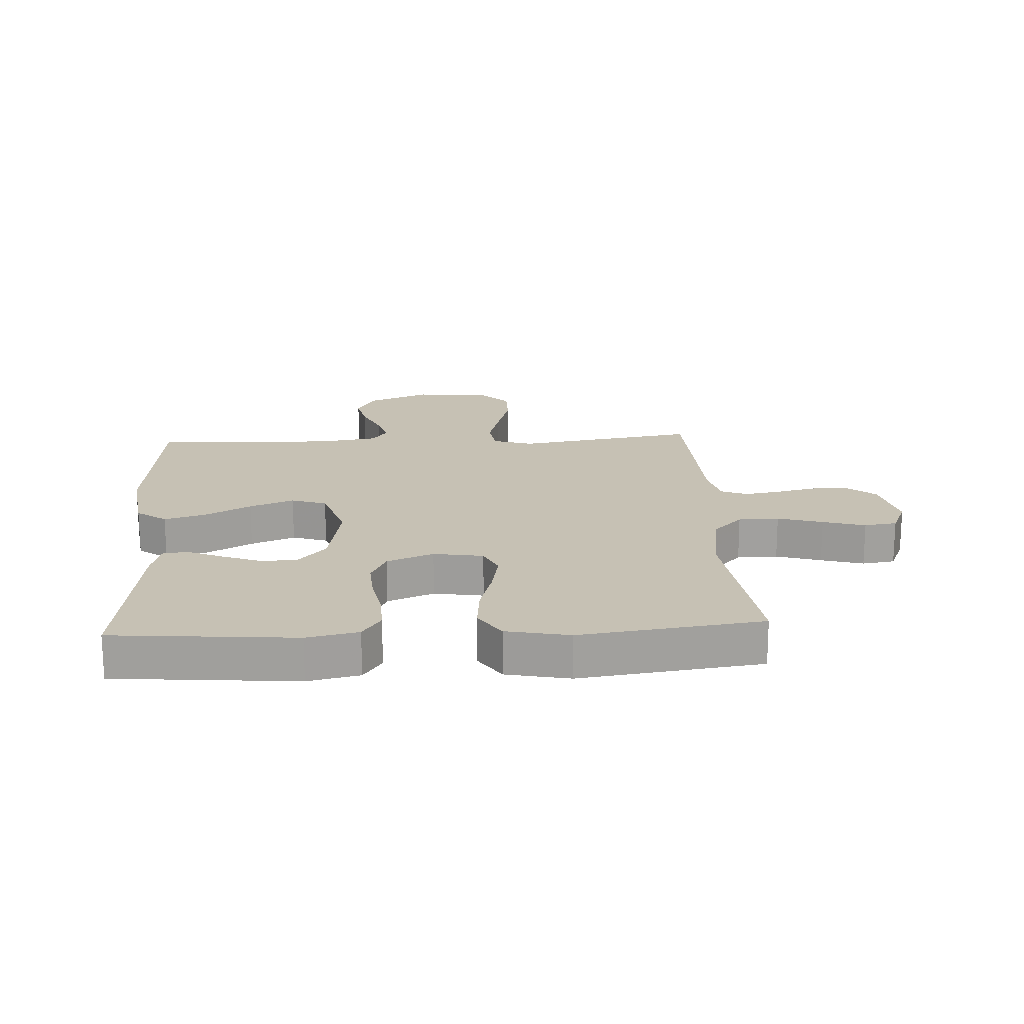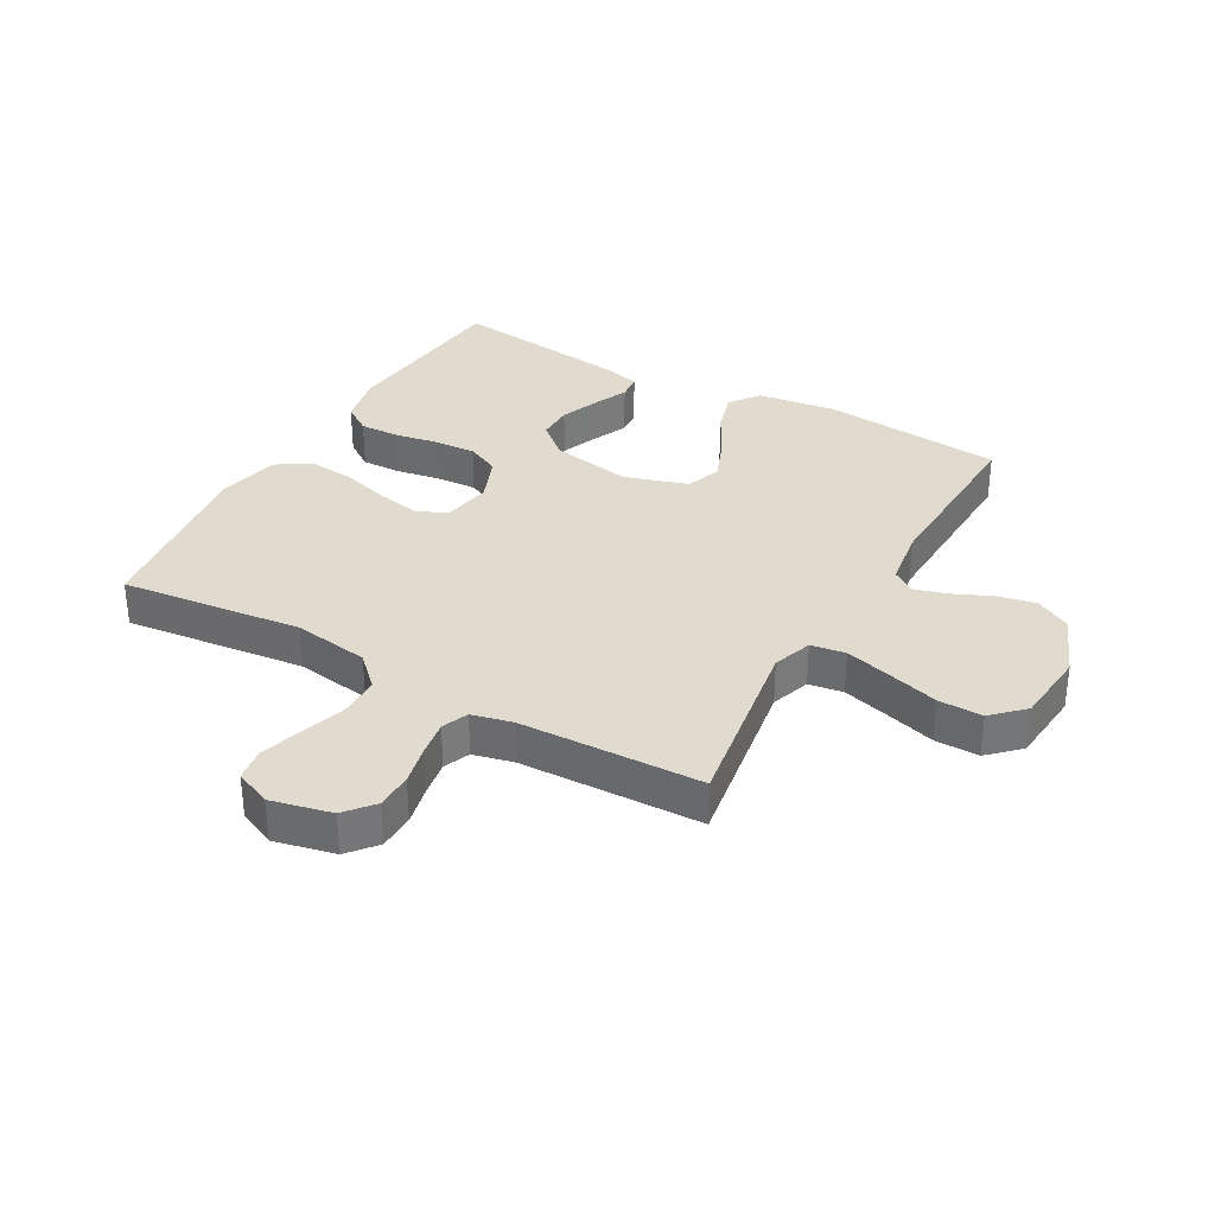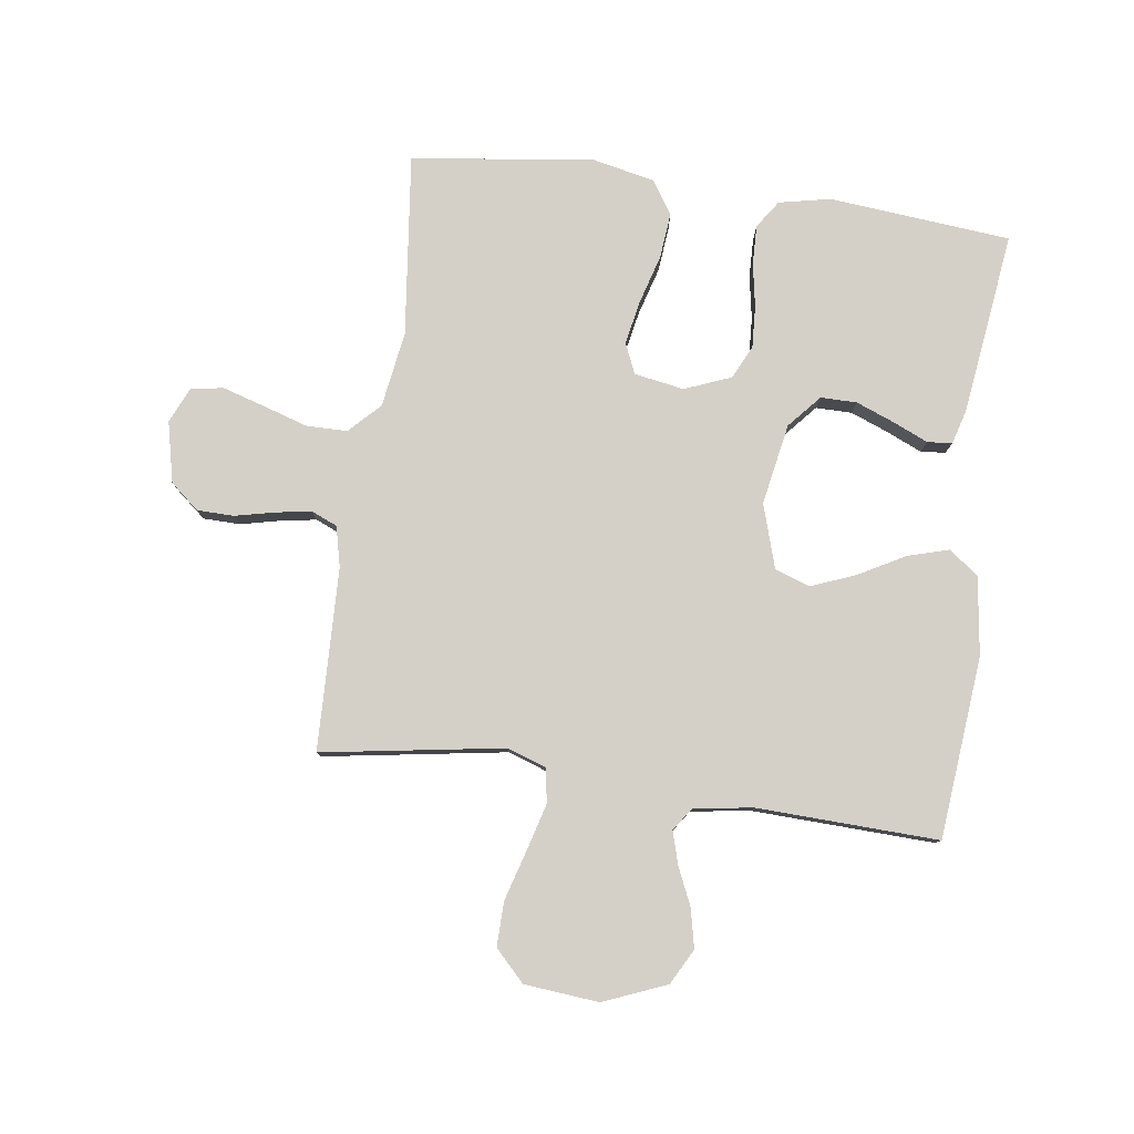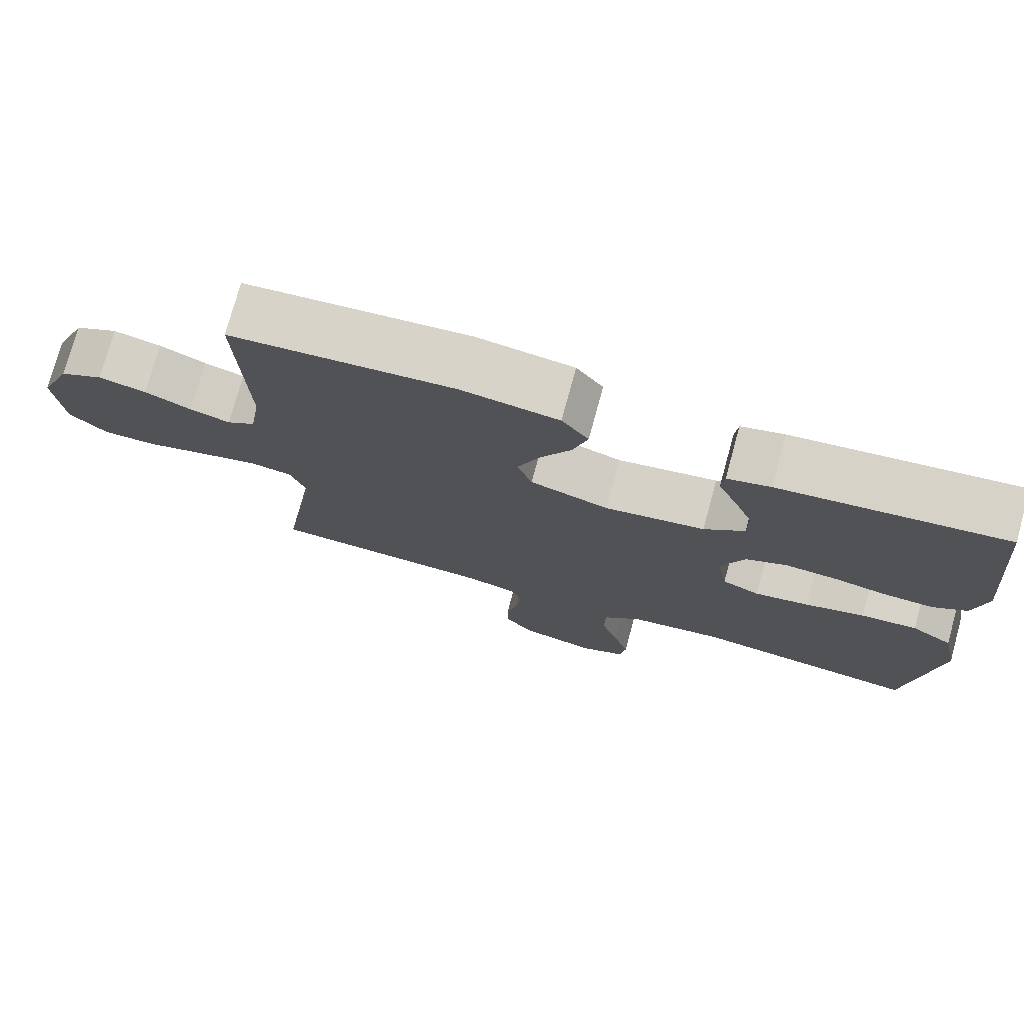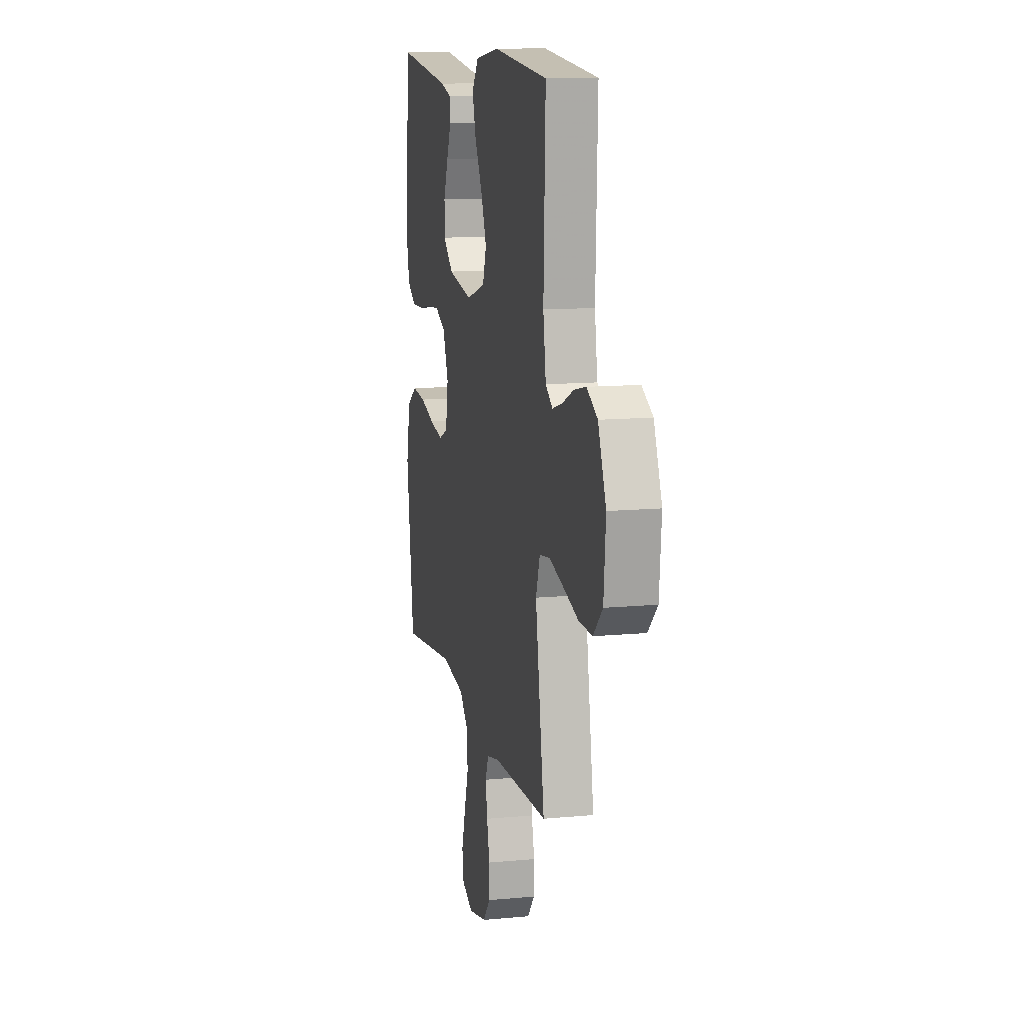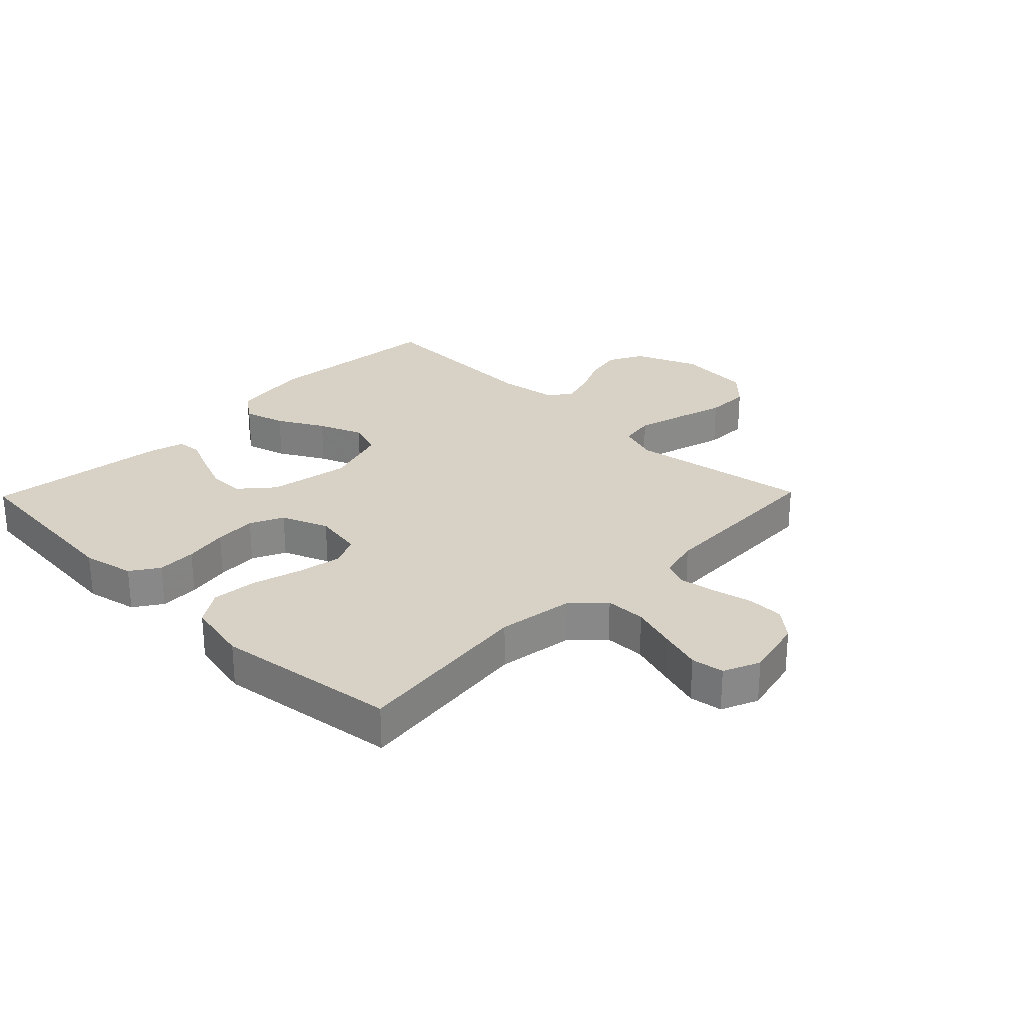
<metadata>
{"format":"obj","ext":"obj","renderer":"f3d","projection":"perspective","resolution":1024,"background":"white","views":[{"elev":18.6,"azim":86.7,"up":"+Y"},{"elev":33.5,"azim":-150.4,"up":"+Y"},{"elev":80.0,"azim":-82.0,"up":"+Y"},{"elev":75.7,"azim":15.3,"up":"+Z"},{"elev":12.3,"azim":-102.5,"up":"+Z"},{"elev":27.4,"azim":134.3,"up":"+Y"}]}
</metadata>
<code>
v -0.5 0.07 0.5
v -0.2 0.07 0.528
v -0.07 0.07 0.51
v -0.034 0.07 0.461
v -0.054 0.07 0.393
v -0.096 0.07 0.317
v -0.125 0.07 0.244
v -0.105 0.07 0.186
v 0 0.07 0.153
v 0.134 0.07 0.177
v 0.188 0.07 0.224
v 0.188 0.07 0.284
v 0.163 0.07 0.348
v 0.138 0.07 0.405
v 0.142 0.07 0.446
v 0.2 0.07 0.462
v 0.5 0.07 0.5
v 0.527 0.07 0.2
v 0.509 0.07 0.115
v 0.463 0.07 0.084
v 0.398 0.07 0.086
v 0.326 0.07 0.099
v 0.257 0.07 0.103
v 0.202 0.07 0.077
v 0.171 0.07 0
v 0.185 0.07 -0.082
v 0.235 0.07 -0.104
v 0.308 0.07 -0.09
v 0.388 0.07 -0.067
v 0.463 0.07 -0.06
v 0.518 0.07 -0.096
v 0.54 0.07 -0.2
v 0.5 0.07 -0.5
v 0.2 0.07 -0.465
v 0.075 0.07 -0.484
v 0.025 0.07 -0.533
v 0.024 0.07 -0.6
v 0.047 0.07 -0.674
v 0.068 0.07 -0.744
v 0.06 0.07 -0.798
v 0 0.07 -0.824
v -0.1 0.07 -0.801
v -0.139 0.07 -0.754
v -0.14 0.07 -0.693
v -0.125 0.07 -0.628
v -0.115 0.07 -0.569
v -0.133 0.07 -0.526
v -0.2 0.07 -0.51
v -0.5 0.07 -0.5
v -0.451 0.07 -0.2
v -0.473 0.07 -0.135
v -0.53 0.07 -0.126
v -0.607 0.07 -0.147
v -0.69 0.07 -0.171
v -0.763 0.07 -0.172
v -0.813 0.07 -0.123
v -0.824 0.07 0
v -0.781 0.07 0.104
v -0.723 0.07 0.135
v -0.659 0.07 0.121
v -0.597 0.07 0.093
v -0.543 0.07 0.077
v -0.505 0.07 0.103
v -0.49 0.07 0.2
v -0.5 0 0.5
v -0.2 0 0.528
v -0.07 0 0.51
v -0.034 0 0.461
v -0.054 0 0.393
v -0.096 0 0.317
v -0.125 0 0.244
v -0.105 0 0.186
v 0 0 0.153
v 0.134 0 0.177
v 0.188 0 0.224
v 0.188 0 0.284
v 0.163 0 0.348
v 0.138 0 0.405
v 0.142 0 0.446
v 0.2 0 0.462
v 0.5 0 0.5
v 0.527 0 0.2
v 0.509 0 0.115
v 0.463 0 0.084
v 0.398 0 0.086
v 0.326 0 0.099
v 0.257 0 0.103
v 0.202 0 0.077
v 0.171 0 0
v 0.185 0 -0.082
v 0.235 0 -0.104
v 0.308 0 -0.09
v 0.388 0 -0.067
v 0.463 0 -0.06
v 0.518 0 -0.096
v 0.54 0 -0.2
v 0.5 0 -0.5
v 0.2 0 -0.465
v 0.075 0 -0.484
v 0.025 0 -0.533
v 0.024 0 -0.6
v 0.047 0 -0.674
v 0.068 0 -0.744
v 0.06 0 -0.798
v 0 0 -0.824
v -0.1 0 -0.801
v -0.139 0 -0.754
v -0.14 0 -0.693
v -0.125 0 -0.628
v -0.115 0 -0.569
v -0.133 0 -0.526
v -0.2 0 -0.51
v -0.5 0 -0.5
v -0.451 0 -0.2
v -0.473 0 -0.135
v -0.53 0 -0.126
v -0.607 0 -0.147
v -0.69 0 -0.171
v -0.763 0 -0.172
v -0.813 0 -0.123
v -0.824 0 0
v -0.781 0 0.104
v -0.723 0 0.135
v -0.659 0 0.121
v -0.597 0 0.093
v -0.543 0 0.077
v -0.505 0 0.103
v -0.49 0 0.2
f 59 60 61
f 58 59 61
f 57 58 61
f 56 57 61
f 55 56 61
f 54 55 61
f 53 54 61
f 52 53 61 62
f 51 52 62 63
f 48 49 50
f 51 63 64
f 50 51 64
f 48 50 64
f 47 48 64
f 43 44 45
f 42 43 45
f 41 42 45
f 40 41 45
f 39 40 45
f 38 39 45
f 37 38 45
f 36 37 45 46
f 35 36 46 47
f 32 33 34
f 31 32 34
f 30 31 34
f 29 30 34
f 28 29 34
f 27 28 34 35
f 35 47 64
f 27 35 64
f 26 27 64
f 20 21 22
f 19 20 22
f 18 19 22
f 17 18 22
f 16 17 22
f 15 16 22
f 14 15 22
f 13 14 22
f 12 13 22
f 11 12 22 23
f 10 11 23 24
f 4 5 6
f 3 4 6
f 2 3 6
f 1 2 6
f 64 1 6
f 64 6 7
f 25 26 64
f 9 10 24 25
f 8 9 25 64
f 7 8 64
f 125 124 123
f 125 123 122
f 125 122 121
f 125 121 120
f 125 120 119
f 125 119 118
f 125 118 117
f 126 125 117 116
f 127 126 116 115
f 114 113 112
f 128 127 115
f 128 115 114
f 128 114 112
f 128 112 111
f 109 108 107
f 109 107 106
f 109 106 105
f 109 105 104
f 109 104 103
f 109 103 102
f 109 102 101
f 110 109 101 100
f 111 110 100 99
f 98 97 96
f 98 96 95
f 98 95 94
f 98 94 93
f 98 93 92
f 99 98 92 91
f 128 111 99
f 128 99 91
f 128 91 90
f 86 85 84
f 86 84 83
f 86 83 82
f 86 82 81
f 86 81 80
f 86 80 79
f 86 79 78
f 86 78 77
f 86 77 76
f 87 86 76 75
f 88 87 75 74
f 70 69 68
f 70 68 67
f 70 67 66
f 70 66 65
f 70 65 128
f 71 70 128
f 128 90 89
f 89 88 74 73
f 128 89 73 72
f 128 72 71
f 1 65 66 2
f 2 66 67 3
f 3 67 68 4
f 4 68 69 5
f 5 69 70 6
f 6 70 71 7
f 7 71 72 8
f 8 72 73 9
f 9 73 74 10
f 10 74 75 11
f 11 75 76 12
f 12 76 77 13
f 13 77 78 14
f 14 78 79 15
f 15 79 80 16
f 16 80 81 17
f 17 81 82 18
f 18 82 83 19
f 19 83 84 20
f 20 84 85 21
f 21 85 86 22
f 22 86 87 23
f 23 87 88 24
f 24 88 89 25
f 25 89 90 26
f 26 90 91 27
f 27 91 92 28
f 28 92 93 29
f 29 93 94 30
f 30 94 95 31
f 31 95 96 32
f 32 96 97 33
f 33 97 98 34
f 34 98 99 35
f 35 99 100 36
f 36 100 101 37
f 37 101 102 38
f 38 102 103 39
f 39 103 104 40
f 40 104 105 41
f 41 105 106 42
f 42 106 107 43
f 43 107 108 44
f 44 108 109 45
f 45 109 110 46
f 46 110 111 47
f 47 111 112 48
f 48 112 113 49
f 49 113 114 50
f 50 114 115 51
f 51 115 116 52
f 52 116 117 53
f 53 117 118 54
f 54 118 119 55
f 55 119 120 56
f 56 120 121 57
f 57 121 122 58
f 58 122 123 59
f 59 123 124 60
f 60 124 125 61
f 61 125 126 62
f 62 126 127 63
f 63 127 128 64
f 64 128 65 1

</code>
